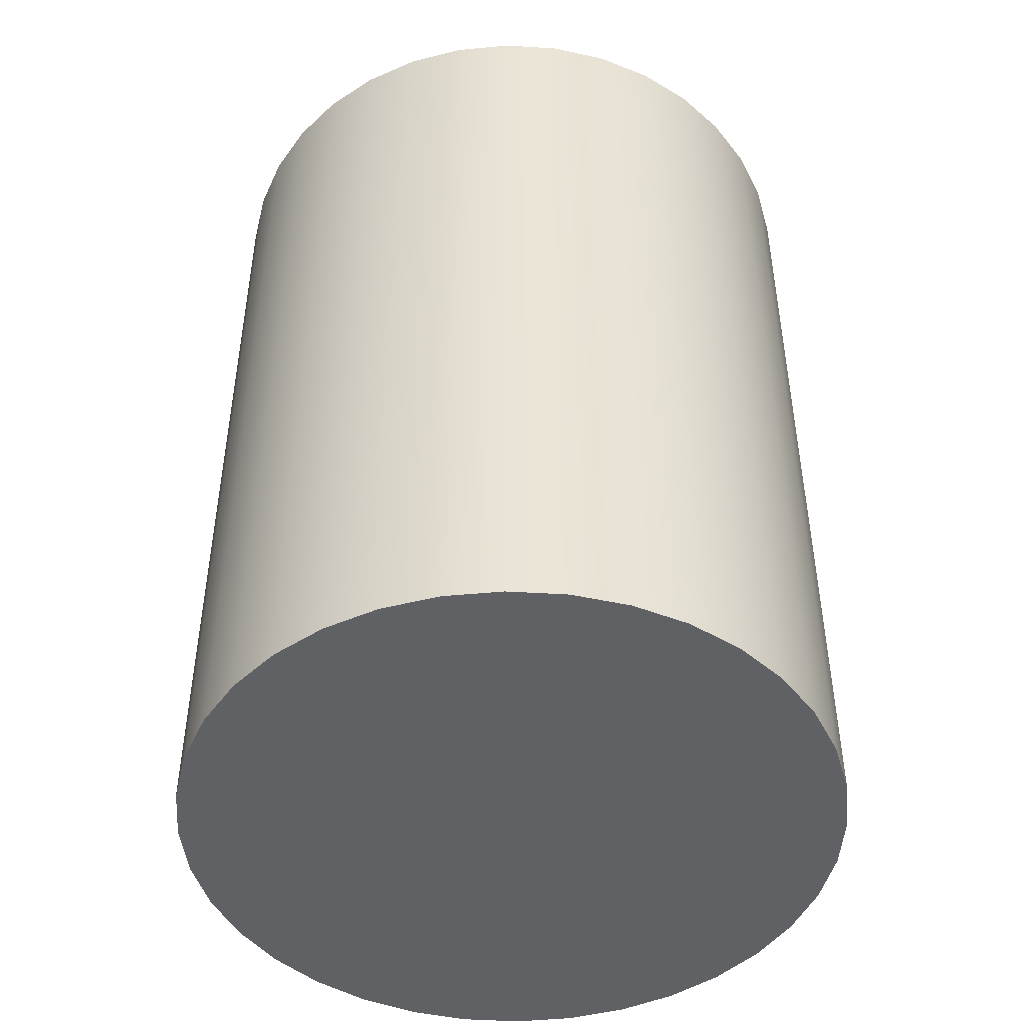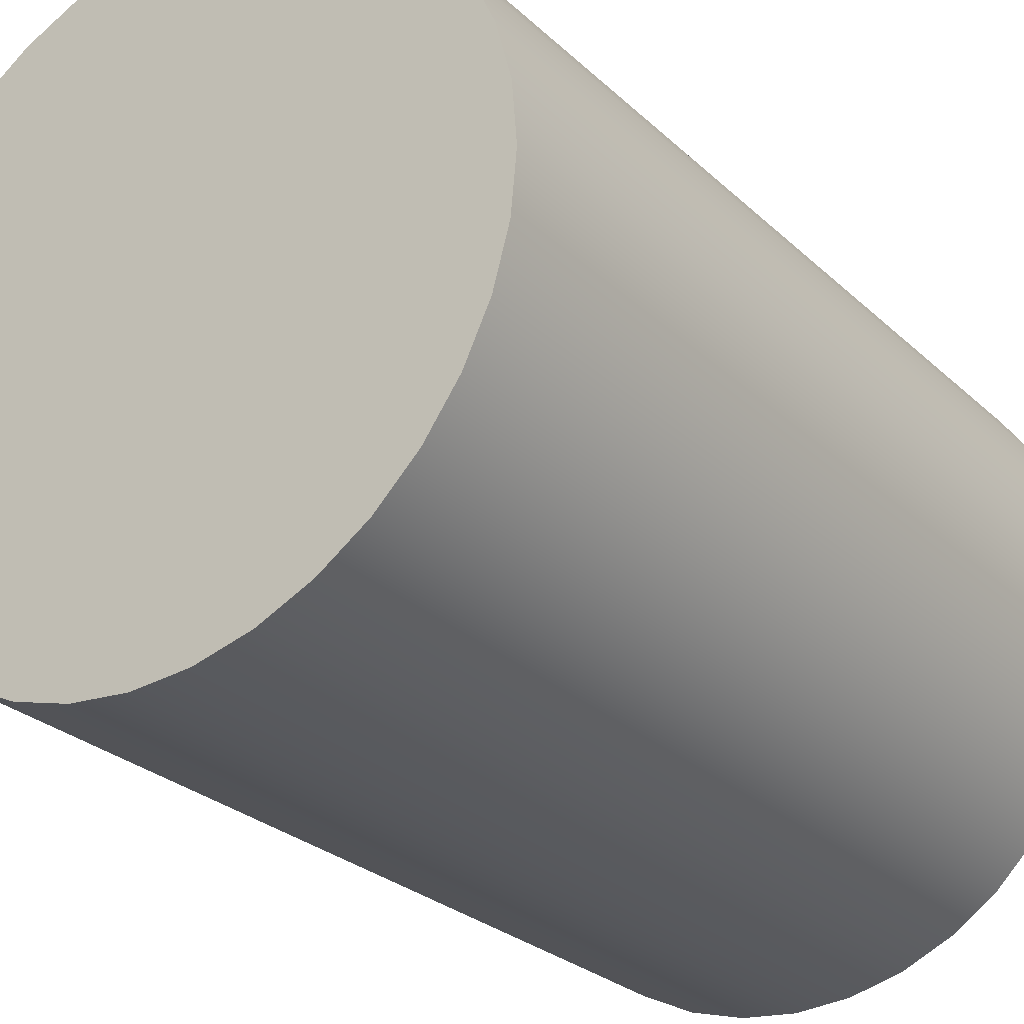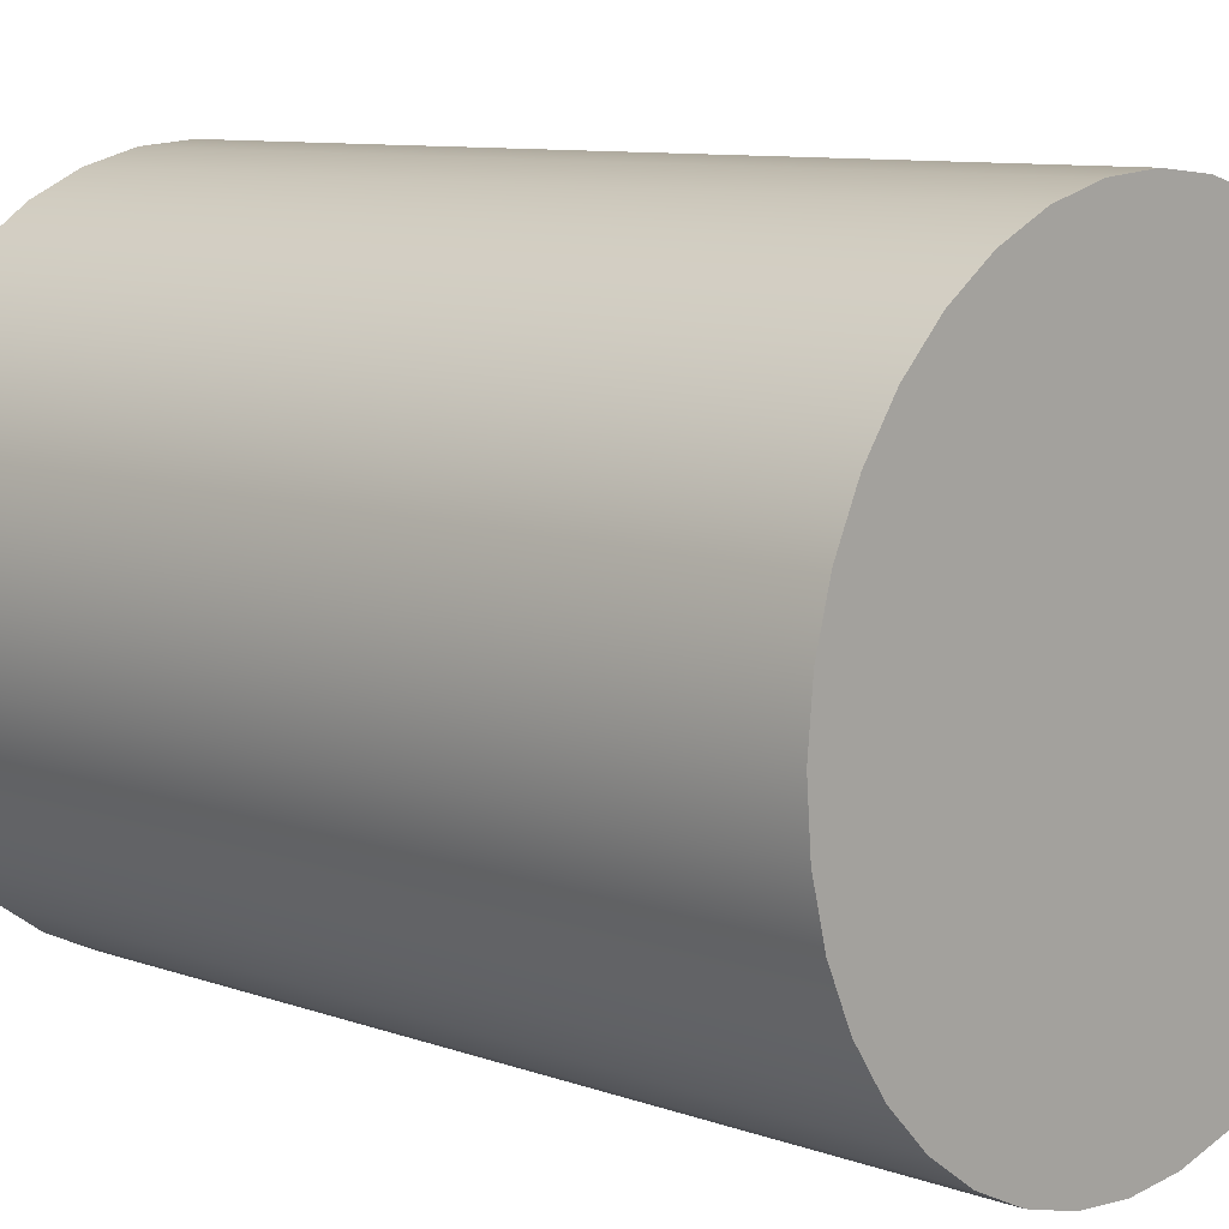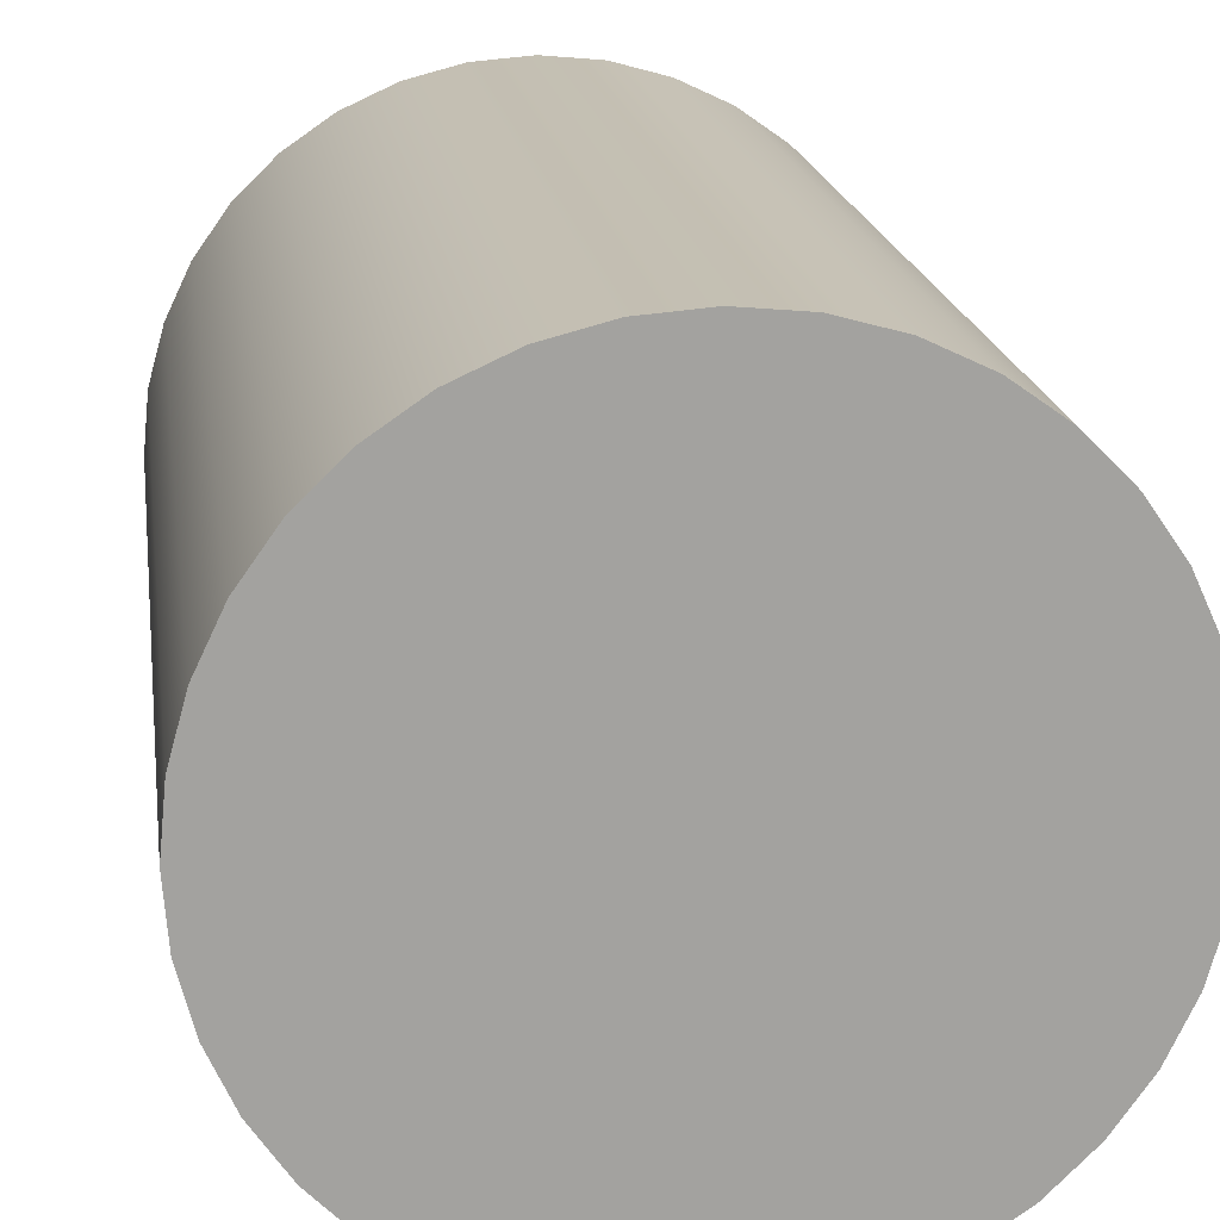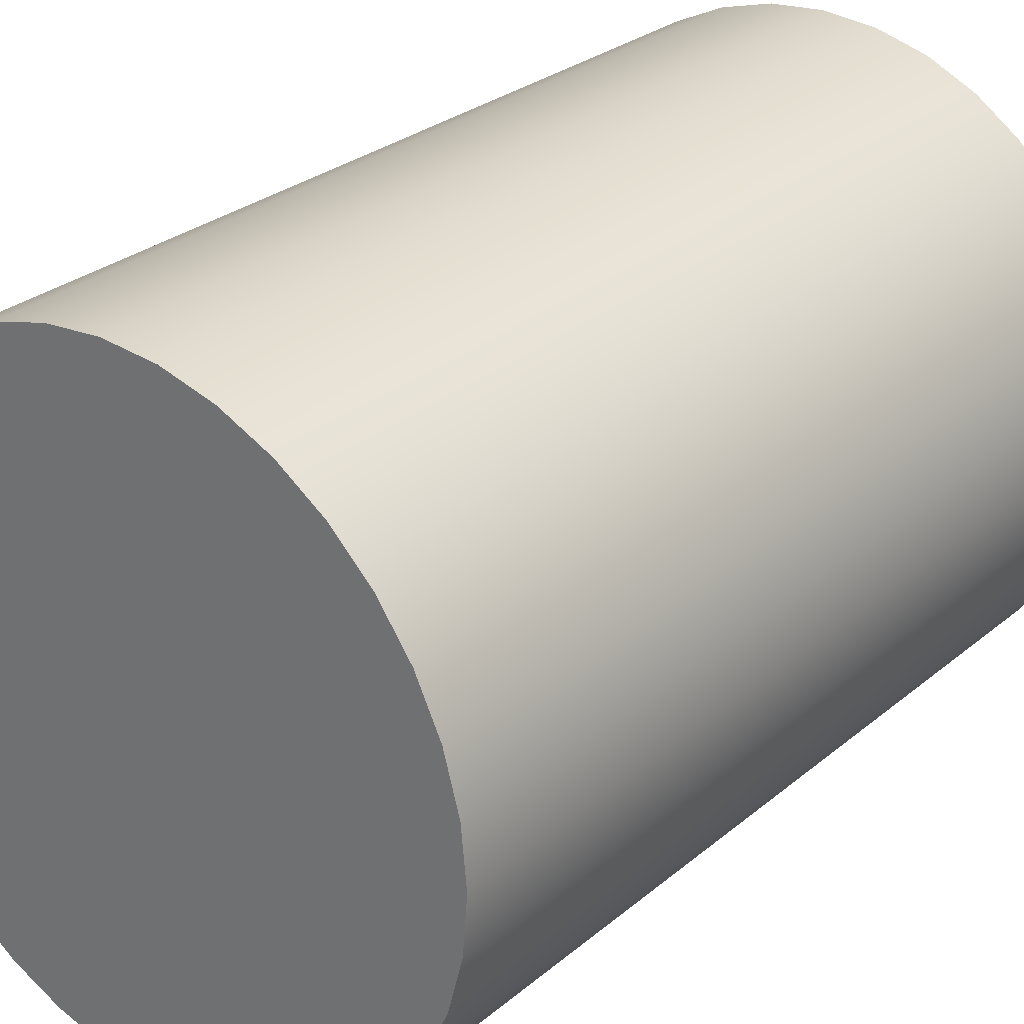
<metadata>
{"format":"obj","ext":"obj","renderer":"f3d","projection":"perspective","resolution":1024,"background":"white","views":[{"elev":-47.1,"azim":-79.4,"up":"+Y"},{"elev":-26.9,"azim":-144.6,"up":"+Z"},{"elev":9.3,"azim":133.2,"up":"+Z"},{"elev":18.0,"azim":172.2,"up":"+Z"},{"elev":28.2,"azim":38.9,"up":"+Z"}]}
</metadata>
<code>
o group_12/ID172#ID172
v -0.008725 0.03243 0.5107
v 0.000799 0.03243 0.5125
v -0.003886 0.03243 0.5112
v -0.01357 0.03243 0.5111
v 0.005187 0.03243 0.5146
v -0.01828 0.03243 0.5123
v 0.009145 0.03243 0.5174
v -0.0227 0.03243 0.5143
v 0.01255 0.03243 0.5209
v -0.02671 0.03243 0.5171
v 0.01531 0.03243 0.5249
v -0.03018 0.03243 0.5205
v 0.01732 0.03243 0.5293
v -0.033 0.03243 0.5245
v 0.01854 0.03243 0.534
v -0.03509 0.03243 0.5289
v 0.01892 0.03243 0.5389
v -0.03639 0.03243 0.5335
v 0.01846 0.03243 0.5437
v -0.03686 0.03243 0.5384
v 0.01716 0.03243 0.5484
v -0.03648 0.03243 0.5432
v 0.01506 0.03243 0.5528
v -0.03526 0.03243 0.5479
v 0.01224 0.03243 0.5567
v -0.03324 0.03243 0.5524
v 0.008773 0.03243 0.5601
v -0.03049 0.03243 0.5564
v 0.004766 0.03243 0.5629
v -0.02708 0.03243 0.5598
v 0.000342 0.03243 0.5649
v -0.02312 0.03243 0.5627
v -0.004365 0.03243 0.5661
v -0.01874 0.03243 0.5647
v -0.009212 0.03243 0.5665
v -0.01405 0.03243 0.566
v -0.01405 0.03243 0.566
v -0.01874 0.03243 0.5647
v -0.009212 0.03243 0.5665
v -0.004365 0.03243 0.5661
v -0.02312 0.03243 0.5627
v 0.000342 0.03243 0.5649
v -0.02708 0.03243 0.5598
v 0.004766 0.03243 0.5629
v -0.03049 0.03243 0.5564
v 0.008773 0.03243 0.5601
v -0.03324 0.03243 0.5524
v 0.01224 0.03243 0.5567
v -0.03526 0.03243 0.5479
v 0.01506 0.03243 0.5528
v -0.03648 0.03243 0.5432
v 0.01716 0.03243 0.5484
v -0.03686 0.03243 0.5384
v 0.01846 0.03243 0.5437
v -0.03639 0.03243 0.5335
v 0.01892 0.03243 0.5389
v -0.03509 0.03243 0.5289
v 0.01854 0.03243 0.534
v -0.033 0.03243 0.5245
v 0.01732 0.03243 0.5293
v -0.03018 0.03243 0.5205
v 0.01531 0.03243 0.5249
v -0.02671 0.03243 0.5171
v 0.01255 0.03243 0.5209
v -0.0227 0.03243 0.5143
v 0.009145 0.03243 0.5174
v -0.01828 0.03243 0.5123
v 0.005187 0.03243 0.5146
v -0.01357 0.03243 0.5111
v 0.000799 0.03243 0.5125
v -0.008725 0.03243 0.5107
v -0.003886 0.03243 0.5112
v 0.009145 0.03243 0.5174
v 0.005187 -0.04504 0.5146
v 0.005187 0.03243 0.5146
v 0.009145 -0.04504 0.5174
v 0.009145 -0.04504 0.5174
v 0.009145 0.03243 0.5174
v 0.005187 -0.04504 0.5146
v 0.005187 0.03243 0.5146
v 0.000799 -0.04504 0.5125
v 0.000799 0.03243 0.5125
v 0.000799 -0.04504 0.5125
v 0.000799 0.03243 0.5125
v -0.003886 -0.04504 0.5112
v -0.003886 0.03243 0.5112
v -0.003886 -0.04504 0.5112
v -0.003886 0.03243 0.5112
v -0.008725 -0.04504 0.5107
v -0.008725 0.03243 0.5107
v -0.008725 -0.04504 0.5107
v -0.008725 0.03243 0.5107
v -0.01357 -0.04504 0.5111
v -0.01357 0.03243 0.5111
v -0.01357 -0.04504 0.5111
v -0.01357 0.03243 0.5111
v -0.01828 -0.04504 0.5123
v -0.01828 0.03243 0.5123
v -0.01828 -0.04504 0.5123
v -0.01828 0.03243 0.5123
v -0.0227 -0.04504 0.5143
v -0.0227 0.03243 0.5143
v -0.0227 -0.04504 0.5143
v -0.0227 0.03243 0.5143
v -0.02671 0.03243 0.5171
v -0.02671 -0.04504 0.5171
v -0.02671 0.03243 0.5171
v -0.02671 -0.04504 0.5171
v -0.03018 0.03243 0.5205
v -0.03018 -0.04504 0.5205
v -0.03018 0.03243 0.5205
v -0.03018 -0.04504 0.5205
v -0.033 0.03243 0.5245
v -0.033 -0.04504 0.5245
v -0.033 0.03243 0.5245
v -0.033 -0.04504 0.5245
v -0.03509 0.03243 0.5289
v -0.03509 -0.04504 0.5289
v -0.03509 0.03243 0.5289
v -0.03509 -0.04504 0.5289
v -0.03639 0.03243 0.5335
v -0.03639 -0.04504 0.5335
v -0.03639 0.03243 0.5335
v -0.03639 -0.04504 0.5335
v -0.03686 0.03243 0.5384
v -0.03686 -0.04504 0.5384
v -0.03686 0.03243 0.5384
v -0.03686 -0.04504 0.5384
v -0.03648 -0.04504 0.5432
v -0.03648 0.03243 0.5432
v -0.03648 0.03243 0.5432
v -0.03648 -0.04504 0.5432
v -0.03526 0.03243 0.5479
v -0.03526 -0.04504 0.5479
v -0.03526 0.03243 0.5479
v -0.03526 -0.04504 0.5479
v -0.03324 0.03243 0.5524
v -0.03324 -0.04504 0.5524
v -0.03324 0.03243 0.5524
v -0.03324 -0.04504 0.5524
v -0.03049 0.03243 0.5564
v -0.03049 -0.04504 0.5564
v -0.03049 0.03243 0.5564
v -0.03049 -0.04504 0.5564
v -0.02708 -0.04504 0.5598
v -0.02708 0.03243 0.5598
v -0.02708 0.03243 0.5598
v -0.02708 -0.04504 0.5598
v -0.02312 -0.04504 0.5627
v -0.02312 0.03243 0.5627
v -0.02312 0.03243 0.5627
v -0.02312 -0.04504 0.5627
v -0.01874 -0.04504 0.5647
v -0.01874 0.03243 0.5647
v -0.01874 0.03243 0.5647
v -0.01874 -0.04504 0.5647
v -0.01405 -0.04504 0.566
v -0.01405 0.03243 0.566
v -0.01405 0.03243 0.566
v -0.01405 -0.04504 0.566
v -0.009212 -0.04504 0.5665
v -0.009212 0.03243 0.5665
v -0.009212 0.03243 0.5665
v -0.009212 -0.04504 0.5665
v -0.004365 -0.04504 0.5661
v -0.004365 0.03243 0.5661
v -0.004365 0.03243 0.5661
v -0.004365 -0.04504 0.5661
v 0.000342 -0.04504 0.5649
v 0.000342 0.03243 0.5649
v 0.000342 0.03243 0.5649
v 0.000342 -0.04504 0.5649
v 0.004766 -0.04504 0.5629
v 0.004766 0.03243 0.5629
v 0.004766 0.03243 0.5629
v 0.004766 -0.04504 0.5629
v 0.008773 0.03243 0.5601
v 0.008773 -0.04504 0.5601
v 0.008773 0.03243 0.5601
v 0.008773 -0.04504 0.5601
v 0.01224 0.03243 0.5567
v 0.01224 -0.04504 0.5567
v 0.01224 0.03243 0.5567
v 0.01224 -0.04504 0.5567
v 0.01506 0.03243 0.5528
v 0.01506 -0.04504 0.5528
v 0.01506 0.03243 0.5528
v 0.01506 -0.04504 0.5528
v 0.01716 0.03243 0.5484
v 0.01716 -0.04504 0.5484
v 0.01716 0.03243 0.5484
v 0.01716 -0.04504 0.5484
v 0.01846 0.03243 0.5437
v 0.01846 -0.04504 0.5437
v 0.01846 0.03243 0.5437
v 0.01846 -0.04504 0.5437
v 0.01892 0.03243 0.5389
v 0.01892 -0.04504 0.5389
v 0.01892 0.03243 0.5389
v 0.01892 -0.04504 0.5389
v 0.01854 0.03243 0.534
v 0.01854 -0.04504 0.534
v 0.01854 0.03243 0.534
v 0.01854 -0.04504 0.534
v 0.01732 0.03243 0.5293
v 0.01732 -0.04504 0.5293
v 0.01732 0.03243 0.5293
v 0.01732 -0.04504 0.5293
v 0.01531 0.03243 0.5249
v 0.01531 -0.04504 0.5249
v 0.01531 0.03243 0.5249
v 0.01531 -0.04504 0.5249
v 0.01255 0.03243 0.5209
v 0.01255 -0.04504 0.5209
v 0.01255 0.03243 0.5209
v 0.01255 -0.04504 0.5209
v 0.000799 -0.04504 0.5125
v -0.008725 -0.04504 0.5107
v -0.003886 -0.04504 0.5112
v 0.005187 -0.04504 0.5146
v -0.01357 -0.04504 0.5111
v 0.009145 -0.04504 0.5174
v -0.01828 -0.04504 0.5123
v 0.01255 -0.04504 0.5209
v -0.0227 -0.04504 0.5143
v 0.01531 -0.04504 0.5249
v -0.02671 -0.04504 0.5171
v 0.01732 -0.04504 0.5293
v -0.03018 -0.04504 0.5205
v 0.01854 -0.04504 0.534
v -0.033 -0.04504 0.5245
v 0.01892 -0.04504 0.5389
v -0.03509 -0.04504 0.5289
v 0.01846 -0.04504 0.5437
v -0.03639 -0.04504 0.5335
v 0.01716 -0.04504 0.5484
v -0.03686 -0.04504 0.5384
v 0.01506 -0.04504 0.5528
v -0.03648 -0.04504 0.5432
v 0.01224 -0.04504 0.5567
v -0.03526 -0.04504 0.5479
v 0.008773 -0.04504 0.5601
v -0.03324 -0.04504 0.5524
v 0.004766 -0.04504 0.5629
v -0.03049 -0.04504 0.5564
v 0.000342 -0.04504 0.5649
v -0.02708 -0.04504 0.5598
v -0.004365 -0.04504 0.5661
v -0.02312 -0.04504 0.5627
v -0.009212 -0.04504 0.5665
v -0.01874 -0.04504 0.5647
v -0.01405 -0.04504 0.566
v -0.01405 -0.04504 0.566
v -0.009212 -0.04504 0.5665
v -0.01874 -0.04504 0.5647
v -0.02312 -0.04504 0.5627
v -0.004365 -0.04504 0.5661
v -0.02708 -0.04504 0.5598
v 0.000342 -0.04504 0.5649
v -0.03049 -0.04504 0.5564
v 0.004766 -0.04504 0.5629
v -0.03324 -0.04504 0.5524
v 0.008773 -0.04504 0.5601
v -0.03526 -0.04504 0.5479
v 0.01224 -0.04504 0.5567
v -0.03648 -0.04504 0.5432
v 0.01506 -0.04504 0.5528
v -0.03686 -0.04504 0.5384
v 0.01716 -0.04504 0.5484
v -0.03639 -0.04504 0.5335
v 0.01846 -0.04504 0.5437
v -0.03509 -0.04504 0.5289
v 0.01892 -0.04504 0.5389
v -0.033 -0.04504 0.5245
v 0.01854 -0.04504 0.534
v -0.03018 -0.04504 0.5205
v 0.01732 -0.04504 0.5293
v -0.02671 -0.04504 0.5171
v 0.01531 -0.04504 0.5249
v -0.0227 -0.04504 0.5143
v 0.01255 -0.04504 0.5209
v -0.01828 -0.04504 0.5123
v 0.009145 -0.04504 0.5174
v -0.01357 -0.04504 0.5111
v 0.005187 -0.04504 0.5146
v -0.008725 -0.04504 0.5107
v 0.000799 -0.04504 0.5125
v -0.003886 -0.04504 0.5112
f 1 2 3
f 2 1 4
f 2 4 5
f 5 4 6
f 5 6 7
f 7 6 8
f 7 8 9
f 9 8 10
f 9 10 11
f 11 10 12
f 11 12 13
f 13 12 14
f 13 14 15
f 15 14 16
f 15 16 17
f 17 16 18
f 17 18 19
f 19 18 20
f 19 20 21
f 21 20 22
f 21 22 23
f 23 22 24
f 23 24 25
f 25 24 26
f 25 26 27
f 27 26 28
f 27 28 29
f 29 28 30
f 29 30 31
f 31 30 32
f 31 32 33
f 33 32 34
f 33 34 35
f 35 34 36
f 37 38 39
f 39 38 40
f 38 41 40
f 40 41 42
f 41 43 42
f 42 43 44
f 43 45 44
f 44 45 46
f 45 47 46
f 46 47 48
f 47 49 48
f 48 49 50
f 49 51 50
f 50 51 52
f 51 53 52
f 52 53 54
f 53 55 54
f 54 55 56
f 55 57 56
f 56 57 58
f 57 59 58
f 58 59 60
f 59 61 60
f 60 61 62
f 61 63 62
f 62 63 64
f 63 65 64
f 64 65 66
f 65 67 66
f 66 67 68
f 67 69 68
f 68 69 70
f 69 71 70
f 72 70 71
f 73 74 75
f 74 73 76
f 77 78 79
f 80 79 78
f 75 81 82
f 81 75 74
f 79 80 83
f 84 83 80
f 82 85 86
f 85 82 81
f 83 84 87
f 88 87 84
f 86 89 90
f 89 86 85
f 87 88 91
f 92 91 88
f 90 93 94
f 93 90 89
f 91 92 95
f 96 95 92
f 94 97 98
f 97 94 93
f 95 96 99
f 100 99 96
f 98 101 102
f 101 98 97
f 99 100 103
f 104 103 100
f 105 101 106
f 101 105 102
f 104 107 103
f 108 103 107
f 109 106 110
f 106 109 105
f 107 111 108
f 112 108 111
f 113 110 114
f 110 113 109
f 111 115 112
f 116 112 115
f 117 114 118
f 114 117 113
f 115 119 116
f 120 116 119
f 121 118 122
f 118 121 117
f 119 123 120
f 124 120 123
f 125 122 126
f 122 125 121
f 123 127 124
f 128 124 127
f 129 125 126
f 125 129 130
f 131 132 127
f 128 127 132
f 133 129 134
f 129 133 130
f 131 135 132
f 136 132 135
f 137 134 138
f 134 137 133
f 135 139 136
f 140 136 139
f 141 138 142
f 138 141 137
f 139 143 140
f 144 140 143
f 145 141 142
f 141 145 146
f 147 148 143
f 144 143 148
f 149 146 145
f 146 149 150
f 151 152 147
f 148 147 152
f 153 150 149
f 150 153 154
f 155 156 151
f 152 151 156
f 157 154 153
f 154 157 158
f 159 160 155
f 156 155 160
f 161 158 157
f 158 161 162
f 163 164 159
f 160 159 164
f 165 162 161
f 162 165 166
f 167 168 163
f 164 163 168
f 169 166 165
f 166 169 170
f 171 172 167
f 168 167 172
f 173 170 169
f 170 173 174
f 175 176 171
f 172 171 176
f 177 173 178
f 173 177 174
f 175 179 176
f 180 176 179
f 181 178 182
f 178 181 177
f 179 183 180
f 184 180 183
f 185 182 186
f 182 185 181
f 183 187 184
f 188 184 187
f 189 186 190
f 186 189 185
f 187 191 188
f 192 188 191
f 193 190 194
f 190 193 189
f 191 195 192
f 196 192 195
f 197 194 198
f 194 197 193
f 195 199 196
f 200 196 199
f 201 198 202
f 198 201 197
f 199 203 200
f 204 200 203
f 205 202 206
f 202 205 201
f 203 207 204
f 208 204 207
f 209 206 210
f 206 209 205
f 207 211 208
f 212 208 211
f 213 210 214
f 210 213 209
f 211 215 212
f 216 212 215
f 213 76 73
f 76 213 214
f 216 215 77
f 78 77 215
f 217 218 219
f 218 217 220
f 218 220 221
f 221 220 222
f 221 222 223
f 223 222 224
f 223 224 225
f 225 224 226
f 225 226 227
f 227 226 228
f 227 228 229
f 229 228 230
f 229 230 231
f 231 230 232
f 231 232 233
f 233 232 234
f 233 234 235
f 235 234 236
f 235 236 237
f 237 236 238
f 237 238 239
f 239 238 240
f 239 240 241
f 241 240 242
f 241 242 243
f 243 242 244
f 243 244 245
f 245 244 246
f 245 246 247
f 247 246 248
f 247 248 249
f 249 248 250
f 249 250 251
f 251 250 252
f 253 254 255
f 255 254 256
f 254 257 256
f 256 257 258
f 257 259 258
f 258 259 260
f 259 261 260
f 260 261 262
f 261 263 262
f 262 263 264
f 263 265 264
f 264 265 266
f 265 267 266
f 266 267 268
f 267 269 268
f 268 269 270
f 269 271 270
f 270 271 272
f 271 273 272
f 272 273 274
f 273 275 274
f 274 275 276
f 275 277 276
f 276 277 278
f 277 279 278
f 278 279 280
f 279 281 280
f 280 281 282
f 281 283 282
f 282 283 284
f 283 285 284
f 284 285 286
f 285 287 286
f 288 286 287

</code>
